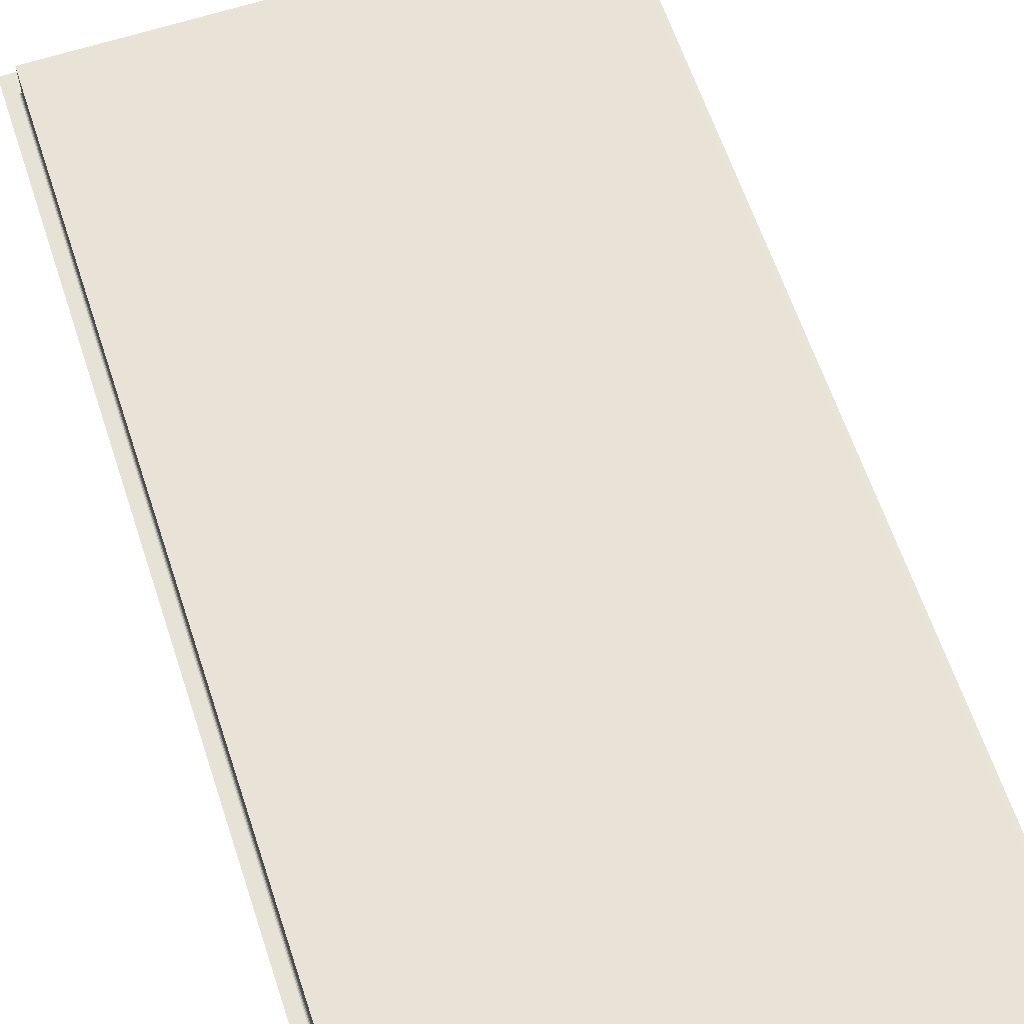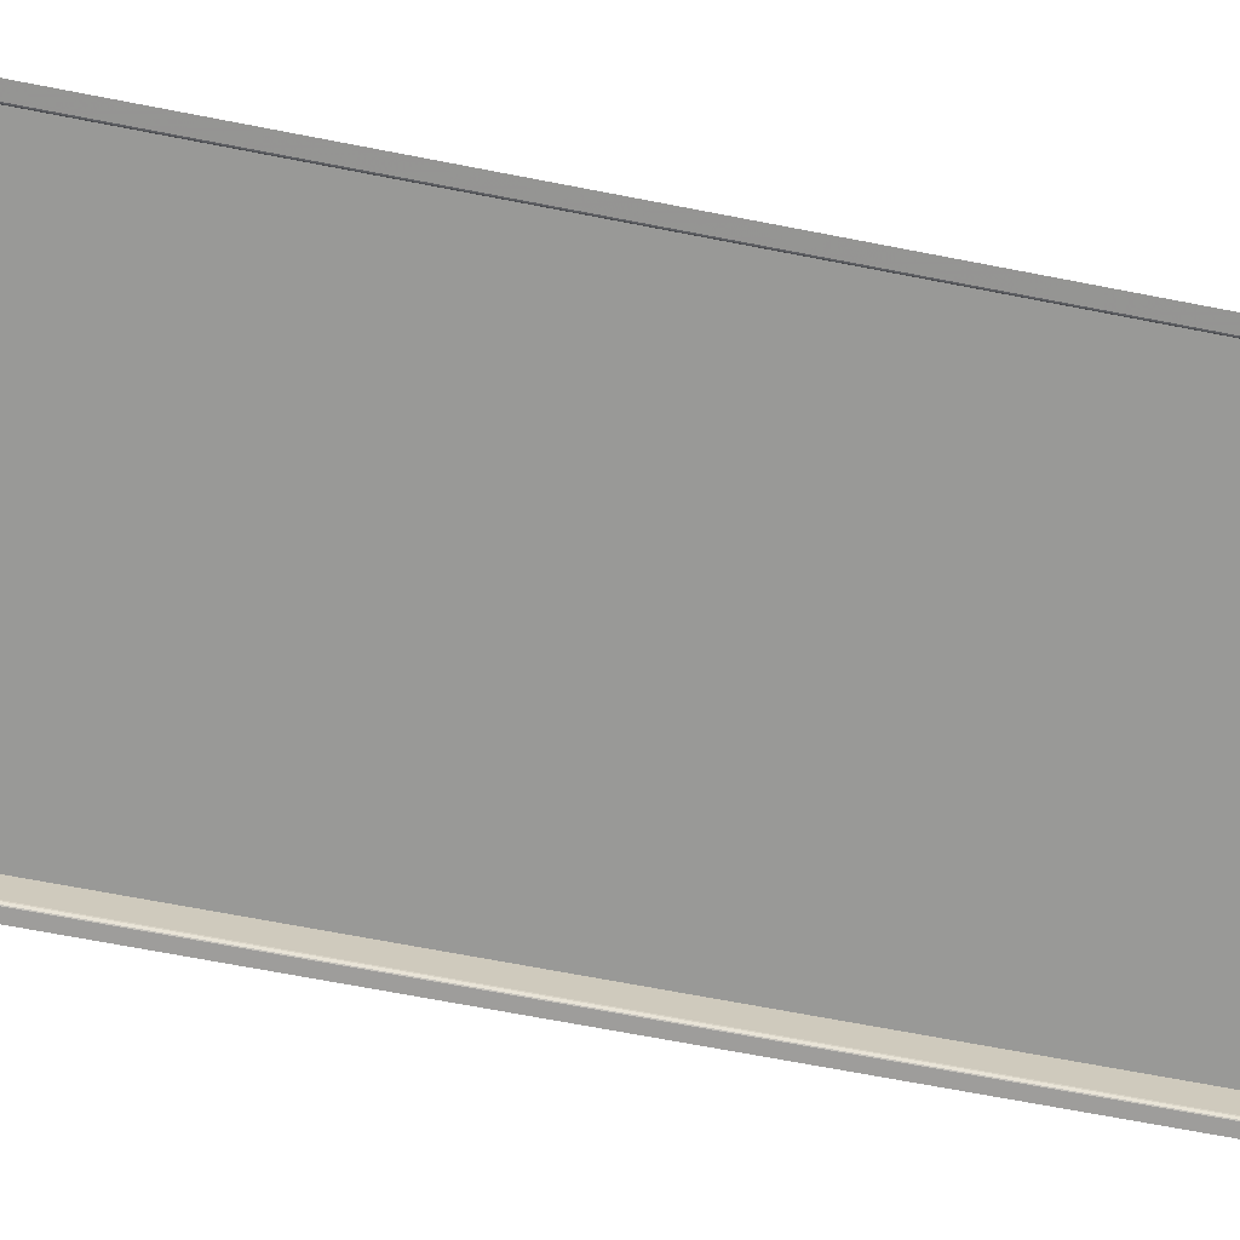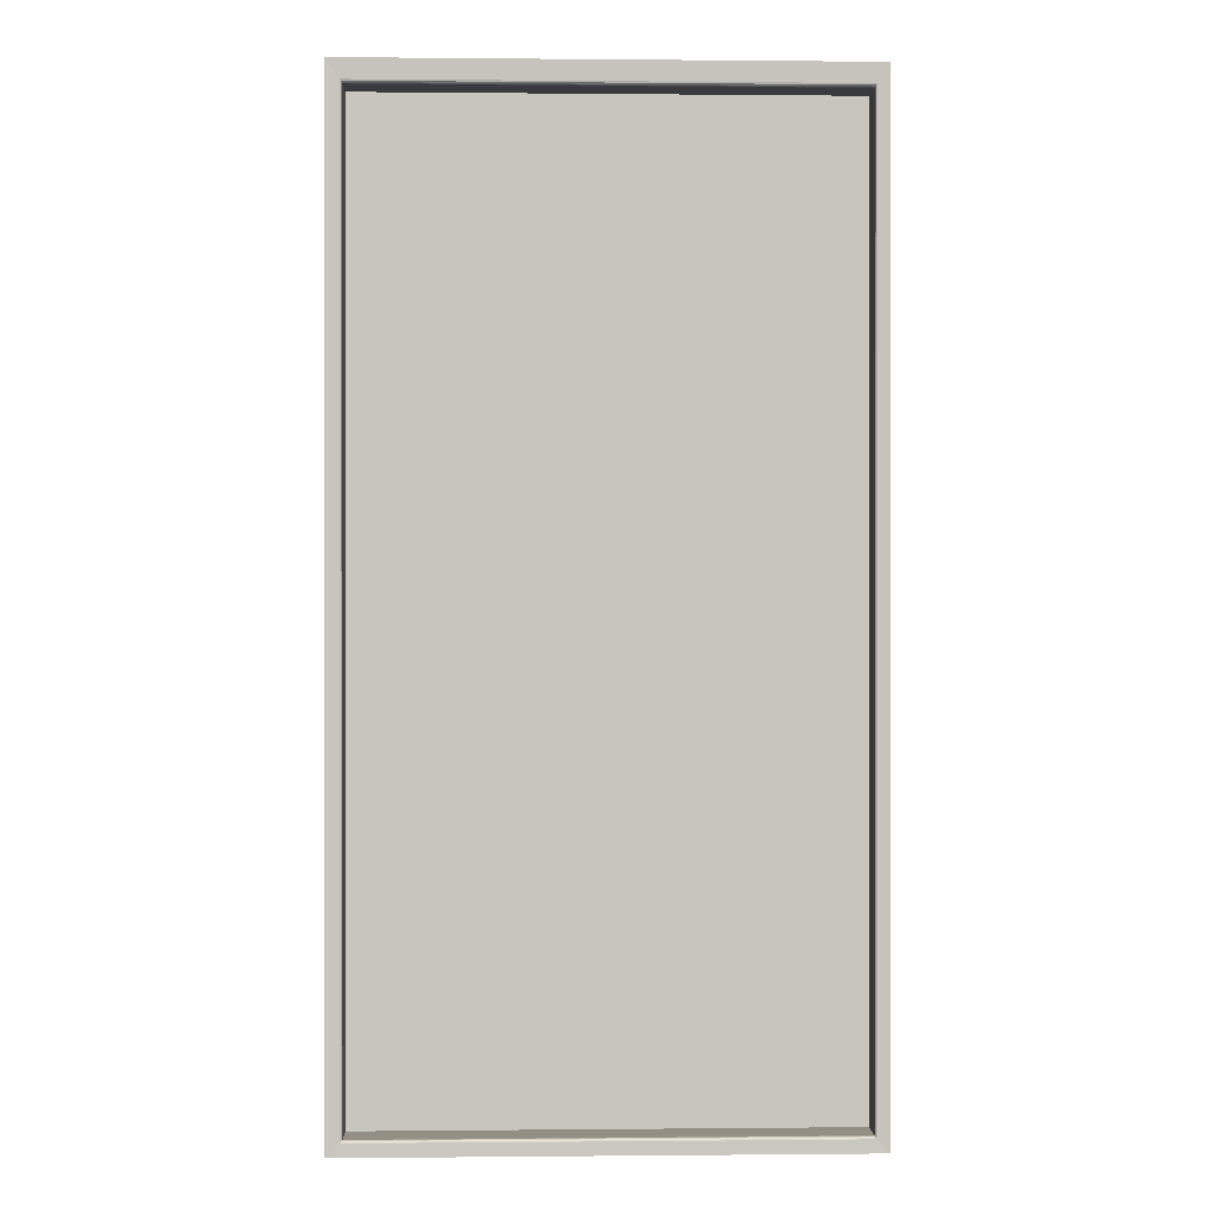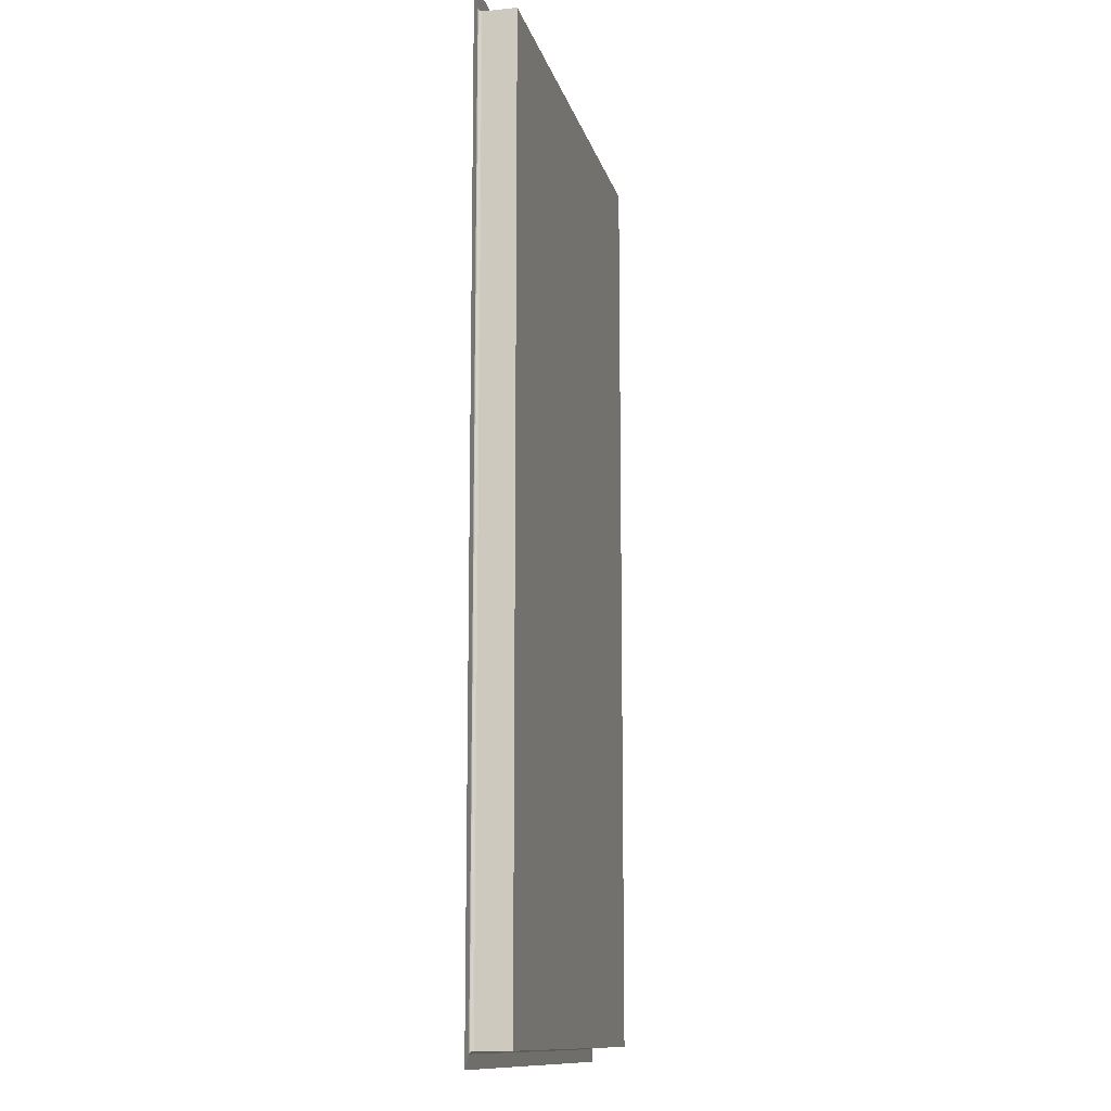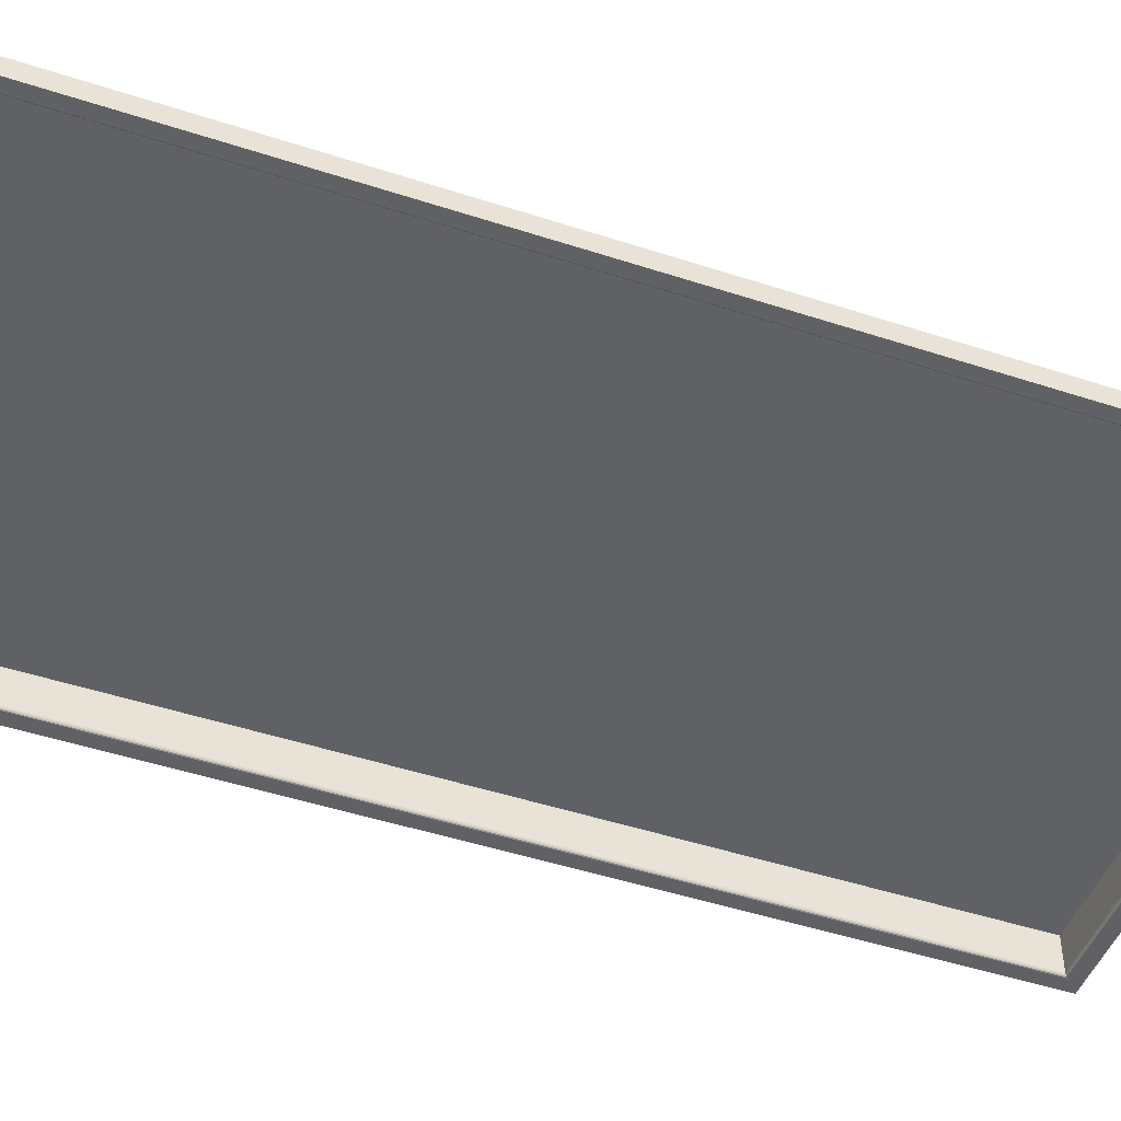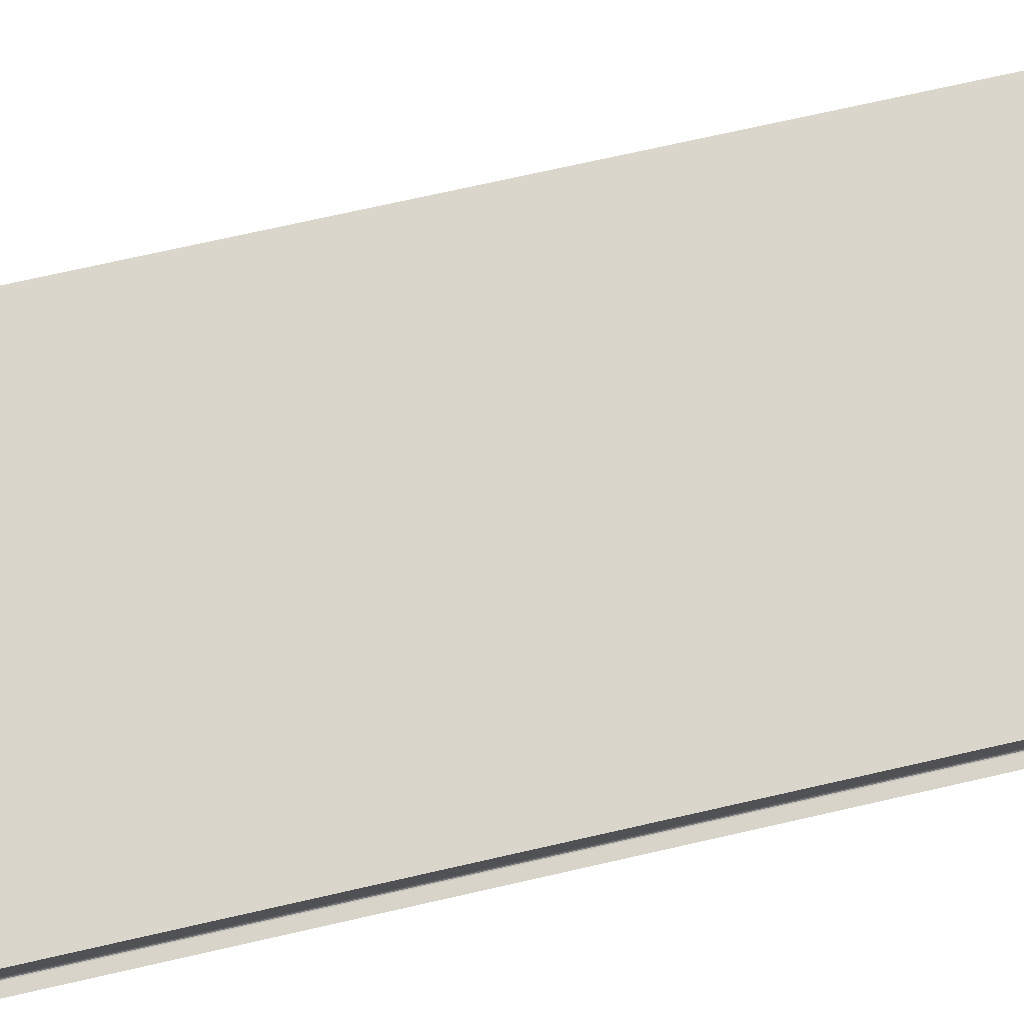
<metadata>
{"format":"obj","ext":"obj","renderer":"f3d","projection":"perspective","resolution":1024,"background":"white","views":[{"elev":62.5,"azim":161.7,"up":"+Y"},{"elev":-68.8,"azim":-101.0,"up":"+Y"},{"elev":0.2,"azim":-2.1,"up":"+Z"},{"elev":-12.4,"azim":103.0,"up":"+Z"},{"elev":-47.2,"azim":69.6,"up":"+Y"},{"elev":74.1,"azim":77.3,"up":"+Y"}]}
</metadata>
<code>
o Cube_Cube.001
v -1.652 2.501 4.38
v 0.5508 2.501 -2.019
v 1.652 2.501 4.38
v -1.652 2.501 -2.019
v 1.652 2.501 -2.019
v -0.5508 2.501 -2.019
v -1.652 2.501 -1.307
v -1.652 2.501 3.382
v 1.53 2.501 -2.019
v 1.652 2.501 -1.307
v 1.652 2.501 3.382
v 1.206 2.501 4.38
v -1.206 2.501 4.38
v 0.8192 2.501 4.38
v -0.6733 2.501 -2.019
v 0.4282 2.501 -2.019
v -1.551 2.747 4.232
v -1.551 2.747 -1.918
v 1.562 2.747 4.232
v 1.562 2.747 -1.918
v -0.5133 2.747 -1.918
v 0.5244 2.747 -1.918
v -1.551 2.527 4.232
v -1.566 2.503 4.254
v -1.552 2.518 4.233
v -1.555 2.51 4.238
v -1.56 2.505 4.246
v 1.576 2.503 4.255
v 1.562 2.527 4.232
v 1.571 2.505 4.246
v 1.566 2.51 4.239
v 1.563 2.518 4.234
v -1.551 2.527 3.367
v -1.566 2.503 3.289
v -1.552 2.518 3.332
v -1.555 2.51 3.305
v -1.56 2.505 3.29
v 1.562 2.527 -0.6953
v 1.576 2.503 -1.245
v 1.563 2.518 -0.9022
v 1.566 2.51 -1.079
v 1.571 2.505 -1.2
v 1.576 2.503 3.29
v 1.562 2.527 3.367
v 1.571 2.505 3.291
v 1.566 2.51 3.305
v 1.563 2.518 3.332
v 1.183 2.527 4.232
v 1.152 2.503 4.254
v 1.168 2.518 4.234
v 1.157 2.51 4.238
v 1.151 2.505 4.246
v 0.8545 2.527 4.232
v 0.7836 2.503 4.254
v 0.8255 2.518 4.234
v 0.8018 2.51 4.238
v 0.7871 2.505 4.246
v 0.5244 2.527 -1.918
v 0.529 2.503 -1.935
v 0.5247 2.518 -1.919
v 0.5257 2.51 -1.923
v 0.5272 2.505 -1.929
v -1.551 2.527 -1.918
v -1.567 2.503 -1.933
v -1.552 2.518 -1.919
v -1.556 2.51 -1.922
v -1.561 2.505 -1.927
v 1.577 2.503 -1.934
v 1.562 2.527 -1.918
v 1.571 2.505 -1.928
v 1.566 2.51 -1.922
v 1.563 2.518 -1.919
v -0.5133 2.527 -1.918
v -0.5198 2.503 -1.935
v -0.5138 2.518 -1.919
v -0.5152 2.51 -1.923
v -0.5173 2.505 -1.928
v -1.566 2.503 -1.245
v -1.551 2.527 -0.6953
v -1.56 2.505 -1.2
v -1.555 2.51 -1.079
v -1.552 2.518 -0.9022
v 1.356 2.527 -1.918
v 1.461 2.503 -1.935
v 1.392 2.518 -1.919
v 1.424 2.51 -1.923
v 1.448 2.505 -1.928
v -1.142 2.503 4.254
v -1.172 2.527 4.232
v -1.141 2.505 4.246
v -1.146 2.51 4.238
v -1.157 2.518 4.233
v -0.7195 2.527 -1.918
v -0.6361 2.503 -1.934
v -0.6853 2.518 -1.919
v -0.6575 2.51 -1.923
v -0.6402 2.505 -1.928
v 0.4123 2.503 -1.935
v 0.3181 2.527 -1.918
v 0.4041 2.505 -1.929
v 0.3833 2.51 -1.923
v 0.3531 2.518 -1.919
f 19 48 53
f 15 64 4
f 17 53 89
f 22 99 58
f 19 44 29
f 19 29 48
f 21 93 73
f 9 68 84
f 18 79 63
f 33 79 17
f 11 28 43
f 14 49 12
f 20 38 19
f 23 17 89
f 20 83 69
f 10 43 39
f 16 59 98
f 2 84 59
f 19 17 21
f 7 64 78
f 6 94 15
f 93 18 63
f 13 24 88
f 16 74 6
f 10 68 5
f 23 33 17
f 18 21 17
f 21 22 19
f 22 20 19
f 99 21 73
f 83 22 58
f 14 88 54
f 38 44 19
f 7 34 8
f 12 28 3
f 89 55 92
f 92 56 91
f 91 57 90
f 90 54 88
f 49 57 52
f 52 56 51
f 51 55 50
f 50 53 48
f 38 47 44
f 40 46 47
f 41 45 46
f 42 43 45
f 79 35 82
f 82 36 81
f 81 37 80
f 80 34 78
f 99 75 102
f 102 76 101
f 101 77 100
f 100 74 98
f 73 95 75
f 75 96 76
f 76 97 77
f 77 94 74
f 69 85 72
f 72 86 71
f 71 87 70
f 70 84 68
f 39 70 68
f 42 71 70
f 41 72 71
f 40 69 72
f 93 65 95
f 95 66 96
f 96 67 97
f 67 94 97
f 63 82 65
f 65 81 66
f 66 80 67
f 67 78 64
f 43 30 45
f 30 46 45
f 31 47 46
f 32 44 47
f 49 30 28
f 30 51 31
f 31 50 32
f 32 48 29
f 83 60 85
f 85 61 86
f 86 62 87
f 87 59 84
f 58 102 60
f 60 101 61
f 61 100 62
f 62 98 59
f 33 25 35
f 35 26 36
f 36 27 37
f 27 34 37
f 89 25 23
f 92 26 25
f 91 27 26
f 27 88 24
f 8 24 1
f 15 94 64
f 17 19 53
f 22 21 99
f 21 18 93
f 9 5 68
f 18 17 79
f 11 3 28
f 14 54 49
f 20 69 38
f 20 22 83
f 10 11 43
f 16 2 59
f 2 9 84
f 7 4 64
f 6 74 94
f 13 1 24
f 16 98 74
f 10 39 68
f 14 13 88
f 7 78 34
f 12 49 28
f 89 53 55
f 92 55 56
f 91 56 57
f 90 57 54
f 49 54 57
f 52 57 56
f 51 56 55
f 50 55 53
f 38 40 47
f 40 41 46
f 41 42 45
f 42 39 43
f 79 33 35
f 82 35 36
f 81 36 37
f 80 37 34
f 99 73 75
f 102 75 76
f 101 76 77
f 100 77 74
f 73 93 95
f 75 95 96
f 76 96 97
f 77 97 94
f 69 83 85
f 72 85 86
f 71 86 87
f 70 87 84
f 39 42 70
f 42 41 71
f 41 40 72
f 40 38 69
f 93 63 65
f 95 65 66
f 96 66 67
f 67 64 94
f 63 79 82
f 65 82 81
f 66 81 80
f 67 80 78
f 43 28 30
f 30 31 46
f 31 32 47
f 32 29 44
f 49 52 30
f 30 52 51
f 31 51 50
f 32 50 48
f 83 58 60
f 85 60 61
f 86 61 62
f 87 62 59
f 58 99 102
f 60 102 101
f 61 101 100
f 62 100 98
f 33 23 25
f 35 25 26
f 36 26 27
f 27 24 34
f 89 92 25
f 92 91 26
f 91 90 27
f 27 90 88
f 8 34 24

</code>
